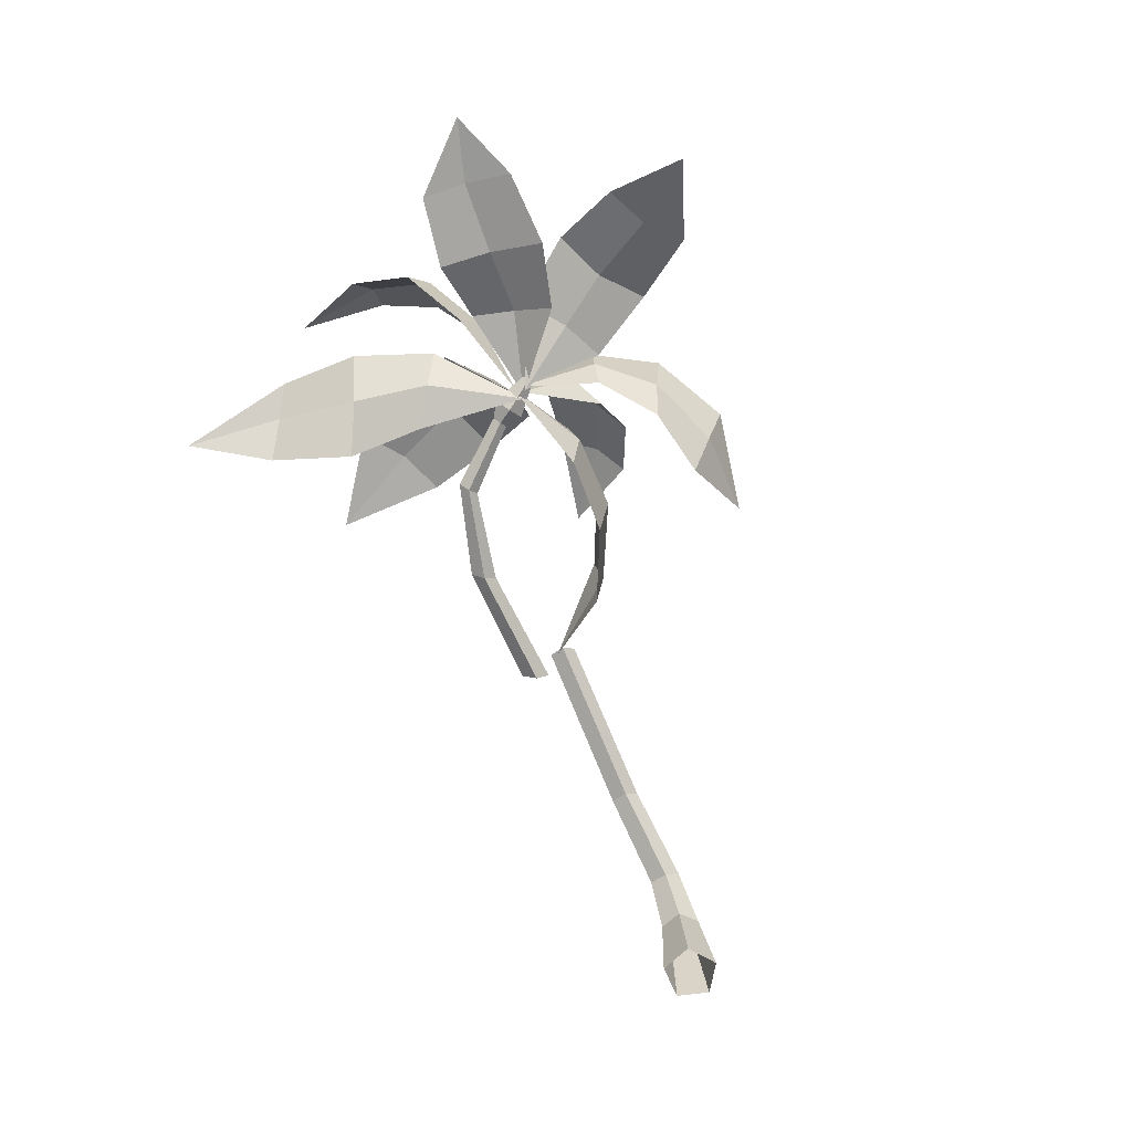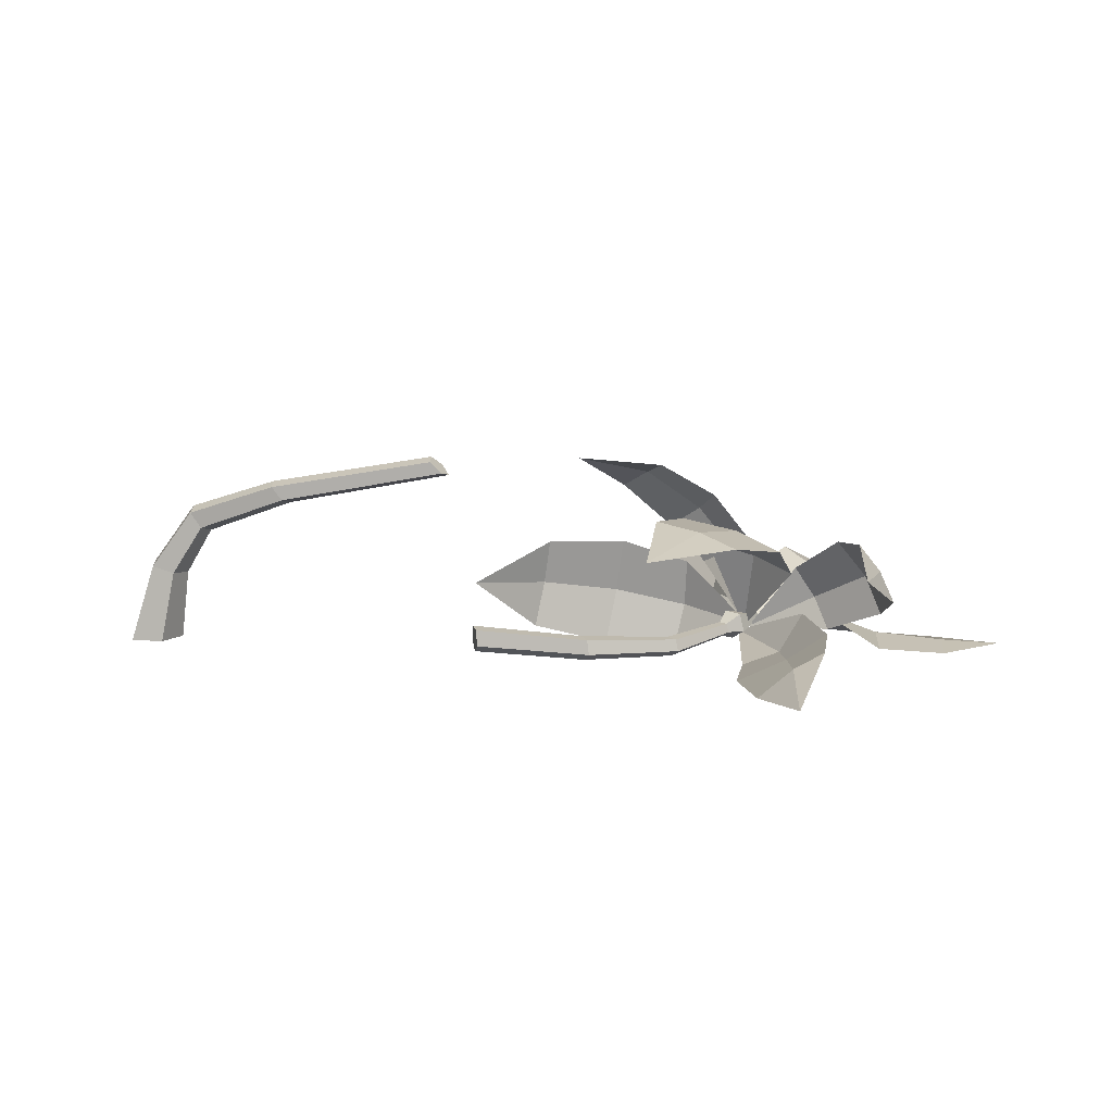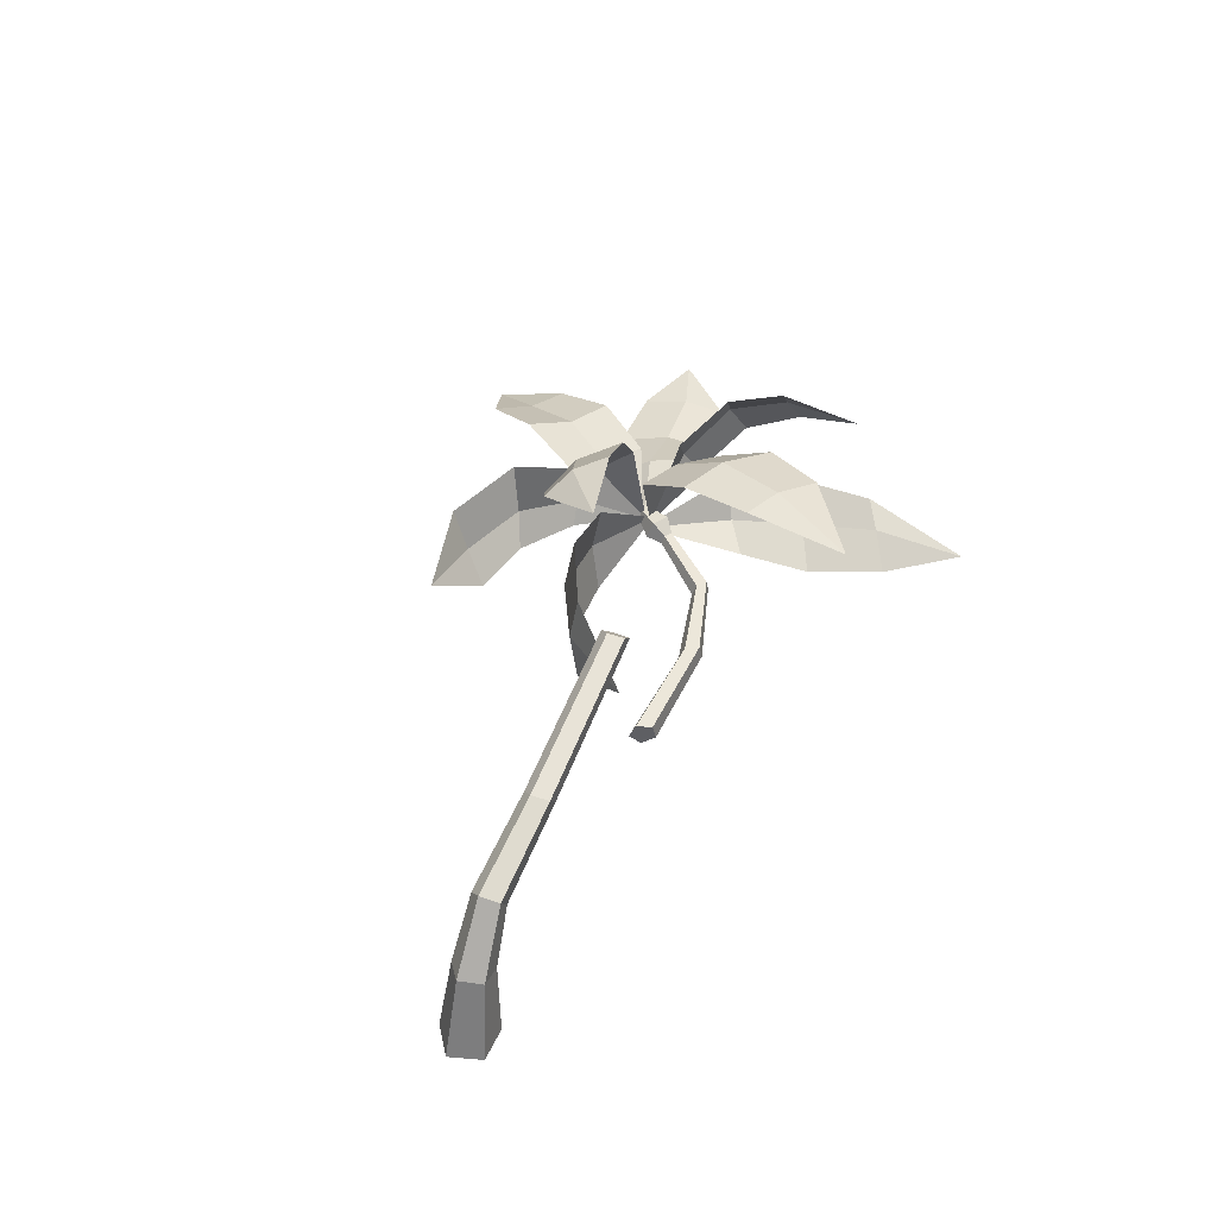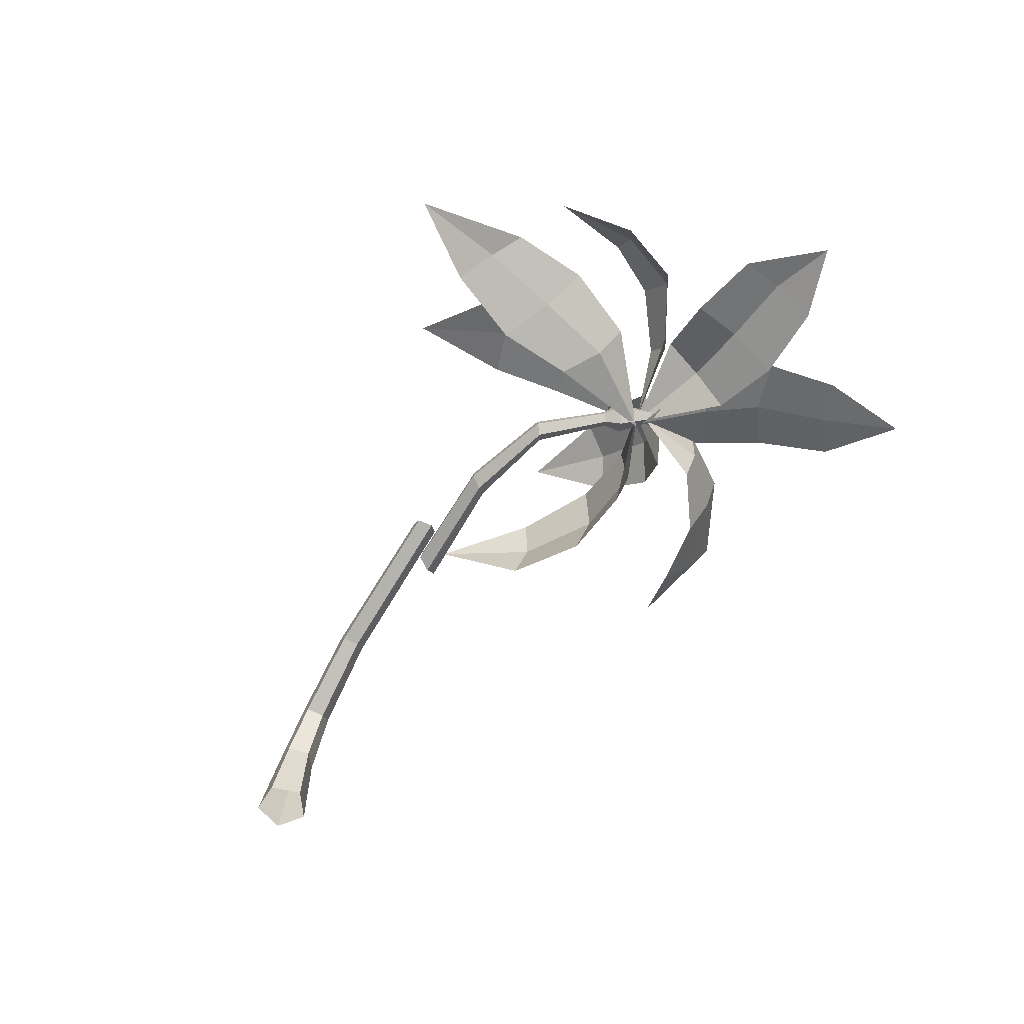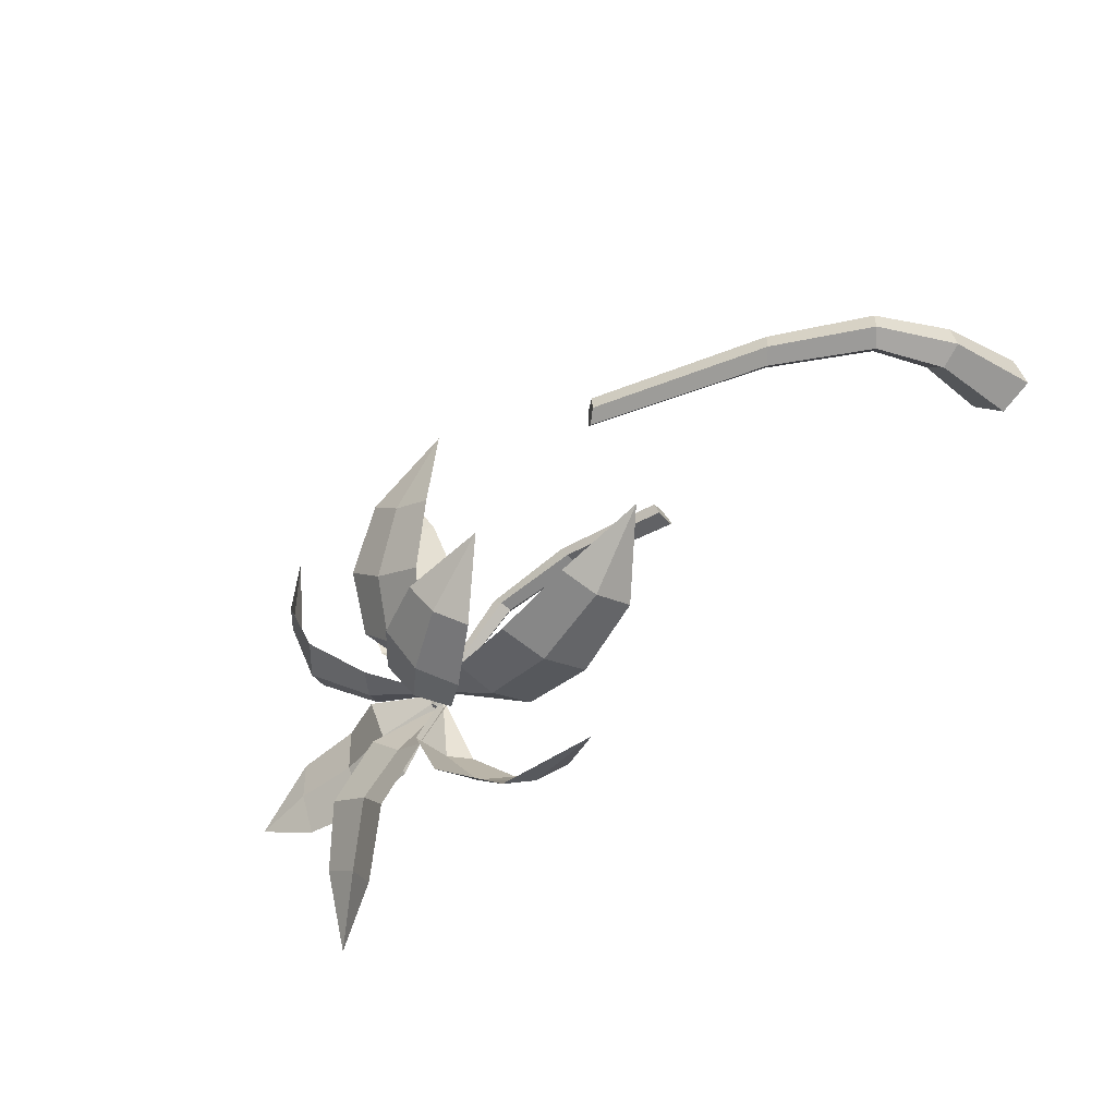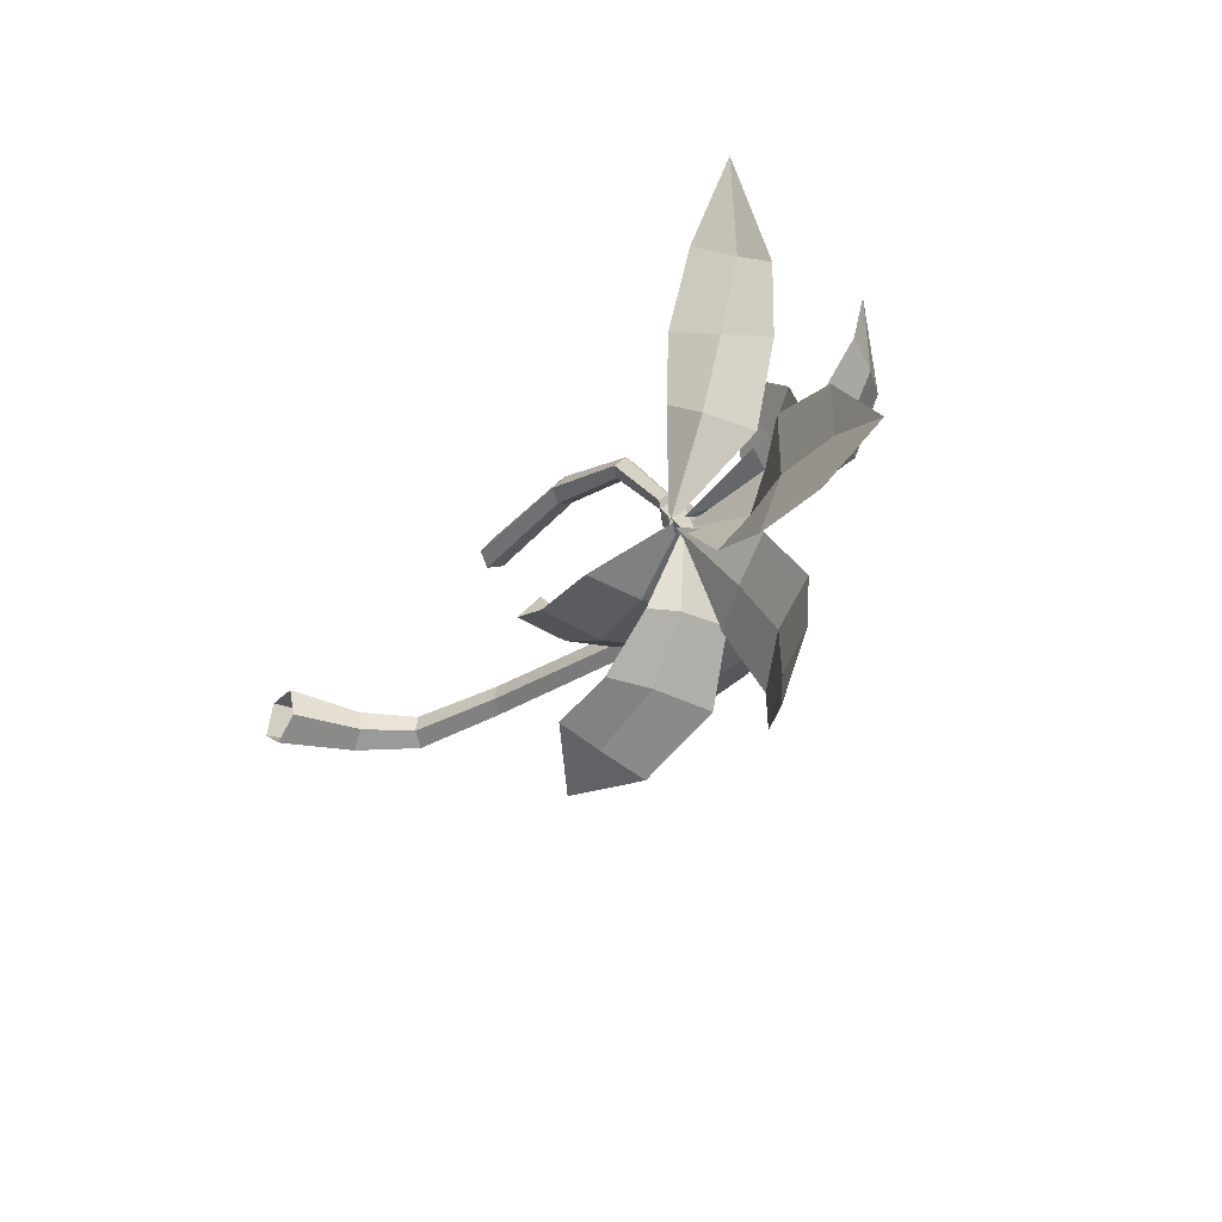
<metadata>
{"format":"obj","ext":"obj","renderer":"f3d","projection":"perspective","resolution":1024,"background":"white","views":[{"elev":-75.8,"azim":114.8,"up":"+Y"},{"elev":10.1,"azim":12.3,"up":"+Y"},{"elev":47.0,"azim":-66.5,"up":"+Y"},{"elev":-64.5,"azim":58.8,"up":"+Y"},{"elev":-37.2,"azim":-143.2,"up":"+Z"},{"elev":-31.3,"azim":54.2,"up":"+Z"}]}
</metadata>
<code>
g Palm_Tree_crk_l_04
v 4.254 1.854 -0.7519
v 5.056 1.78 -0.9449
v 5.908 0.2196 -0.9193
v 4.594 1.506 -1.4
v 5.416 0.7213 -1.516
v 5.907 1.068 -1.062
v 5.727 0.8867 -1.36
v 4.864 1.673 -1.234
v 5.578 1.482 -1.034
v 5.05 1.068 -1.617
v 5.374 1.29 -1.423
v 7.227 0.9976 0.7694
v 7.429 0.6902 0.121
v 5.96 0.195 -0.883
v 7.095 1.208 0.0252
v 6.425 0.8199 -0.7838
v 6.76 0.2401 -0.6847
v 6.614 0.5331 -0.8124
v 7.291 0.9618 0.01213
v 7.286 0.4728 -0.3972
v 6.858 1.151 -0.4562
v 7.123 0.8137 -0.5281
v 3.347 0.6693 -0.1056
v 3.951 0.9907 -0.7786
v 5.971 0.2085 -0.8648
v 3.81 0.1328 -0.7268
v 5.168 -0.1422 -1.111
v 5.294 0.7756 -1.141
v 5.26 0.3186 -1.216
v 3.879 0.5657 -0.834
v 4.639 0.9698 -1.12
v 4.476 -0.07788 -1.06
v 4.557 0.4505 -1.193
v 5.294 1.195 1.307
v 6.023 1.251 0.761
v 5.912 0.1937 -0.872
v 5.224 1.419 0.3572
v 5.547 1.045 -0.8168
v 6.428 0.8404 -0.3445
v 6.026 0.9507 -0.662
v 5.651 1.354 0.5039
v 6.364 1.14 0.1817
v 5.371 1.35 -0.3257
v 5.906 1.276 -0.1461
v 6.76 0.108 2.084
v 6.32 0.03481 1.425
v 5.853 0.1421 -0.9202
v 6.879 0.398 1.067
v 6.545 0.4599 -0.3133
v 6.016 0.01197 0.05348
v 6.342 0.1033 -0.1731
v 6.614 0.2694 1.237
v 6.048 0.01479 0.7409
v 6.84 0.4158 0.3698
v 6.481 0.1897 0.5195
v 3.97 0.5415 -2.303
v 4.862 0.6429 -2.506
v 5.957 0.2076 -0.9444
v 4.597 0.02197 -2.087
v 5.713 0.02495 -1.621
v 5.883 0.655 -1.642
v 5.859 0.2372 -1.642
v 4.77 0.2814 -2.325
v 5.534 0.775 -2.171
v 5.224 0.003646 -1.983
v 5.431 0.2978 -2.086
v 7.232 -0.000375 -3.136
v 7.221 0.2754 -2.419
v 5.917 0.154 -0.9626
v 6.525 0.4757 -2.857
v 5.865 0.6159 -1.694
v 6.633 0.4164 -1.281
v 6.262 0.4653 -1.538
v 6.835 0.3602 -2.586
v 7.02 0.4828 -1.834
v 6.167 0.7641 -2.303
v 6.546 0.5872 -2.01
v 8.402 0.006459 -1.463
v 7.756 -0.004058 -1.686
v 5.878 0.2342 -0.929
v 7.892 0.008652 -0.8825
v 6.716 0.38 -0.7955
v 6.51 0.07526 -1.511
v 6.607 0.309 -1.172
v 7.849 0.05908 -1.275
v 7.081 0.005647 -1.685
v 7.265 0.05101 -0.7528
v 7.198 0.1205 -1.212
v 4.254 1.853 -0.7513
v 5.056 1.779 -0.9442
v 5.907 0.2199 -0.9184
v 4.594 1.505 -1.399
v 5.415 0.7213 -1.515
v 5.906 1.067 -1.061
v 5.726 0.8866 -1.359
v 4.864 1.672 -1.233
v 5.578 1.481 -1.033
v 5.05 1.067 -1.616
v 5.373 1.289 -1.422
v 7.226 0.9969 0.7694
v 7.428 0.6896 0.1212
v 5.96 0.1951 -0.8815
v 7.094 1.208 0.02551
v 6.425 0.8195 -0.7824
v 6.759 0.2403 -0.6835
v 6.613 0.5331 -0.811
v 7.29 0.9611 0.01241
v 7.285 0.4726 -0.3963
v 6.858 1.15 -0.4552
v 7.122 0.8133 -0.5271
v 3.348 0.6691 -0.1047
v 3.952 0.9904 -0.7775
v 5.97 0.2087 -0.8635
v 3.811 0.1329 -0.7257
v 5.168 -0.1419 -1.11
v 5.294 0.7754 -1.139
v 5.26 0.3187 -1.214
v 3.88 0.5657 -0.8329
v 4.639 0.9695 -1.119
v 4.477 -0.07762 -1.059
v 4.558 0.4505 -1.191
v 5.294 1.193 1.307
v 6.023 1.25 0.7608
v 5.911 0.1935 -0.8708
v 5.224 1.417 0.3572
v 5.547 1.044 -0.8158
v 6.427 0.8395 -0.3437
v 6.025 0.95 -0.661
v 5.651 1.353 0.5038
v 6.363 1.138 0.182
v 5.371 1.348 -0.3253
v 5.905 1.275 -0.1458
v 6.759 0.1092 2.084
v 6.319 0.03604 1.425
v 5.852 0.1432 -0.9197
v 6.878 0.3993 1.067
v 6.544 0.4608 -0.3129
v 6.015 0.01334 0.05354
v 6.342 0.1045 -0.1728
v 6.613 0.2706 1.237
v 6.048 0.01609 0.741
v 6.839 0.4169 0.37
v 6.48 0.1909 0.5195
v 3.971 0.5422 -2.302
v 4.862 0.6435 -2.504
v 5.956 0.208 -0.9442
v 4.597 0.02284 -2.086
v 5.712 0.02577 -1.62
v 5.881 0.6552 -1.641
v 5.857 0.2377 -1.642
v 4.769 0.2822 -2.324
v 5.533 0.7754 -2.17
v 5.223 0.004493 -1.982
v 5.43 0.2984 -2.085
v 7.233 0.000869 -3.137
v 7.221 0.2767 -2.42
v 5.917 0.1553 -0.962
v 6.526 0.477 -2.857
v 5.866 0.6171 -1.693
v 6.632 0.4178 -1.28
v 6.262 0.4666 -1.537
v 6.835 0.3615 -2.586
v 7.02 0.4842 -1.834
v 6.167 0.7654 -2.303
v 6.546 0.5886 -2.01
v 8.401 0.005035 -1.463
v 7.756 -0.005461 -1.686
v 5.878 0.2328 -0.9285
v 7.891 0.007242 -0.8827
v 6.716 0.3786 -0.7953
v 6.51 0.07399 -1.51
v 6.607 0.3076 -1.172
v 7.849 0.05766 -1.275
v 7.081 0.004299 -1.684
v 7.265 0.04963 -0.7529
v 7.198 0.1191 -1.212
v 0 0 -0.2718
v -0.2585 0 -0.084
v -0.1598 0 0.2199
v 0.1598 0 0.2199
v 0.2585 0 -0.084
v 5.737 0.138 -0.6271
v 5.677 0.1936 -0.6568
v 5.702 0.2735 -0.6344
v 5.776 0.2673 -0.5908
v 5.798 0.1836 -0.5864
v 0.2768 0.6911 0.15
v 4.532 0.2127 0.2037
v 4.554 0.07325 0.2247
v 0.3445 0.6725 -0.0675
v -0.01042 0.7701 -0.0675
v 4.426 0.09628 0.03687
v 4.453 0.227 0.08761
v 0.05738 0.7515 0.15
v 4.489 0.001285 0.1216
v 0.1671 0.7213 -0.2019
v 5.816 0.0915 -0.7606
v 5.696 0.2025 -0.8192
v 5.744 0.3629 -0.773
v 5.894 0.351 -0.6857
v 5.938 0.1833 -0.6781
v 5.999 0.2146 -1.052
v 5.96 0.2507 -1.071
v 5.976 0.303 -1.056
v 6.025 0.2991 -1.028
v 6.039 0.2445 -1.025
v 0.5749 1.158 0.1181
v 0.6089 1.112 -0.05995
v 0.4308 1.354 -0.05995
v 0.4648 1.308 0.1181
v 0.5198 1.233 -0.17
v 1.445 1.469 0.15
v 1.31 1.637 -0.008235
v 1.477 1.429 -0.008235
v 1.342 1.597 0.15
v 1.394 1.533 -0.106
v 5.354 0.2049 -0.05156
v 5.23 0.1071 -0.152
v 5.381 0.09231 -0.04276
v 5.261 0.214 -0.1191
v 5.304 0.03189 -0.1049
v 3.069 1.778 0.1068
v 2.926 1.919 -0.04163
v 3.442 0.105 0.2172
v 3.359 0.2739 0.05265
v 3.387 0.02709 0.09543
v 3.102 1.744 -0.04163
v 3.425 0.2575 0.1907
v 2.959 1.886 0.1068
v 3.336 0.1315 -0.006237
v 3.014 1.832 -0.1333
f 3 5 7
f 1 2 8
f 11 7 5 10
f 9 6 7 11
f 6 3 7
f 4 1 8
f 2 9 11 8
f 8 11 10 4
f 14 16 18
f 12 13 19
f 22 18 16 21
f 20 17 18 22
f 17 14 18
f 15 12 19
f 13 20 22 19
f 19 22 21 15
f 25 27 29
f 23 24 30
f 33 29 27 32
f 31 28 29 33
f 28 25 29
f 26 23 30
f 24 31 33 30
f 30 33 32 26
f 36 38 40
f 34 35 41
f 44 40 38 43
f 42 39 40 44
f 39 36 40
f 37 34 41
f 35 42 44 41
f 41 44 43 37
f 47 49 51
f 45 46 52
f 55 51 49 54
f 53 50 51 55
f 50 47 51
f 48 45 52
f 46 53 55 52
f 52 55 54 48
f 58 60 62
f 56 57 63
f 66 62 60 65
f 64 61 62 66
f 61 58 62
f 59 56 63
f 57 64 66 63
f 63 66 65 59
f 69 71 73
f 67 68 74
f 77 73 71 76
f 75 72 73 77
f 72 69 73
f 70 67 74
f 68 75 77 74
f 74 77 76 70
f 80 82 84
f 78 79 85
f 88 84 82 87
f 86 83 84 88
f 83 80 84
f 81 78 85
f 79 86 88 85
f 85 88 87 81
f 91 95 93
f 89 96 90
f 99 98 93 95
f 97 99 95 94
f 94 95 91
f 92 96 89
f 90 96 99 97
f 96 92 98 99
f 102 106 104
f 100 107 101
f 110 109 104 106
f 108 110 106 105
f 105 106 102
f 103 107 100
f 101 107 110 108
f 107 103 109 110
f 113 117 115
f 111 118 112
f 121 120 115 117
f 119 121 117 116
f 116 117 113
f 114 118 111
f 112 118 121 119
f 118 114 120 121
f 124 128 126
f 122 129 123
f 132 131 126 128
f 130 132 128 127
f 127 128 124
f 125 129 122
f 123 129 132 130
f 129 125 131 132
f 135 139 137
f 133 140 134
f 143 142 137 139
f 141 143 139 138
f 138 139 135
f 136 140 133
f 134 140 143 141
f 140 136 142 143
f 146 150 148
f 144 151 145
f 154 153 148 150
f 152 154 150 149
f 149 150 146
f 147 151 144
f 145 151 154 152
f 151 147 153 154
f 157 161 159
f 155 162 156
f 165 164 159 161
f 163 165 161 160
f 160 161 157
f 158 162 155
f 156 162 165 163
f 162 158 164 165
f 168 172 170
f 166 173 167
f 176 175 170 172
f 174 176 172 171
f 171 172 168
f 169 173 166
f 167 173 176 174
f 173 169 175 176
f 219 186 185 217
f 220 184 183 218
f 221 182 186 219
f 217 185 184 220
f 218 183 182 221
f 178 191 196 177
f 230 192 195 226
f 180 187 194 179
f 228 188 193 225
f 177 196 190 181
f 226 195 189 224
f 179 194 191 178
f 225 193 192 230
f 181 190 187 180
f 224 189 188 228
f 186 201 200 185
f 184 199 198 183
f 182 197 201 186
f 185 200 199 184
f 183 198 197 182
f 199 204 203 198
f 197 202 206 201
f 200 205 204 199
f 198 203 202 197
f 201 206 205 200
f 204 205 206 202
f 203 204 202
f 190 208 207 187
f 194 210 209 191
f 196 211 208 190
f 187 207 210 194
f 191 209 211 196
f 208 214 212 207
f 210 215 213 209
f 211 216 214 208
f 207 212 215 210
f 209 213 216 211
f 192 218 221 195
f 188 217 220 193
f 195 221 219 189
f 193 220 218 192
f 189 219 217 188
f 214 227 222 212
f 215 229 223 213
f 216 231 227 214
f 212 222 229 215
f 213 223 231 216
f 228 225 230
f 224 228 230 226
f 231 223 229
f 227 231 229 222

</code>
